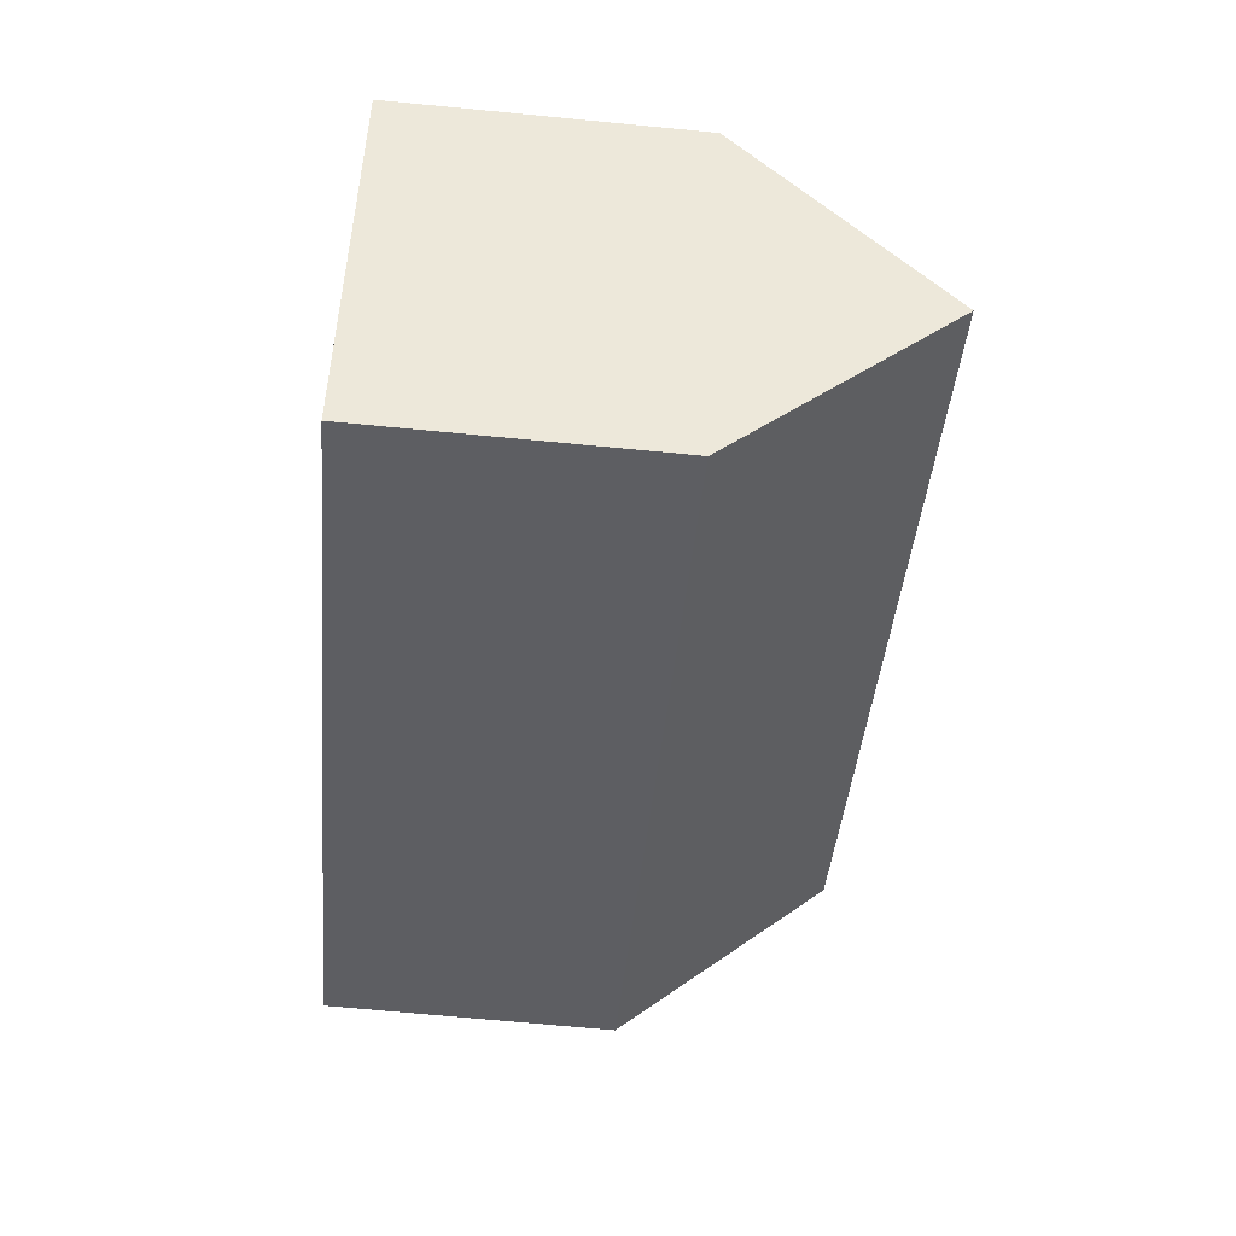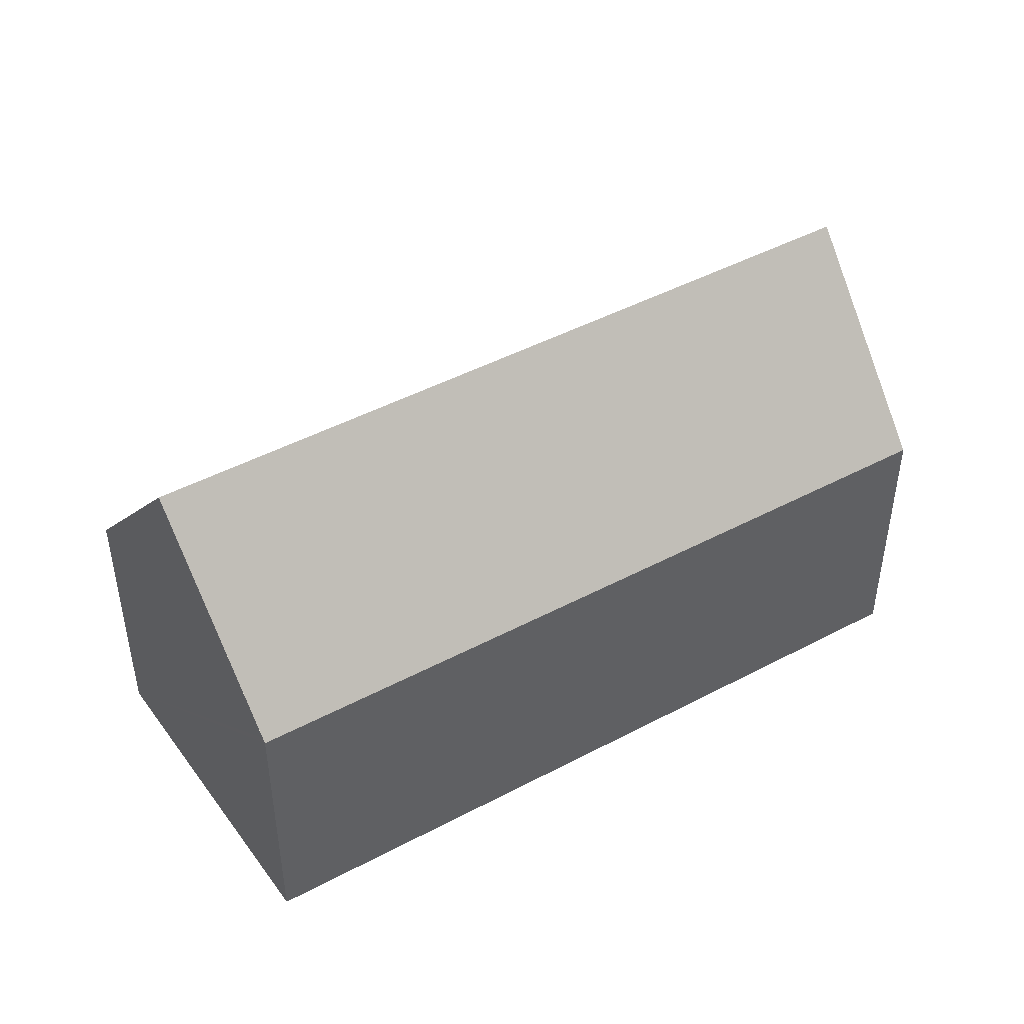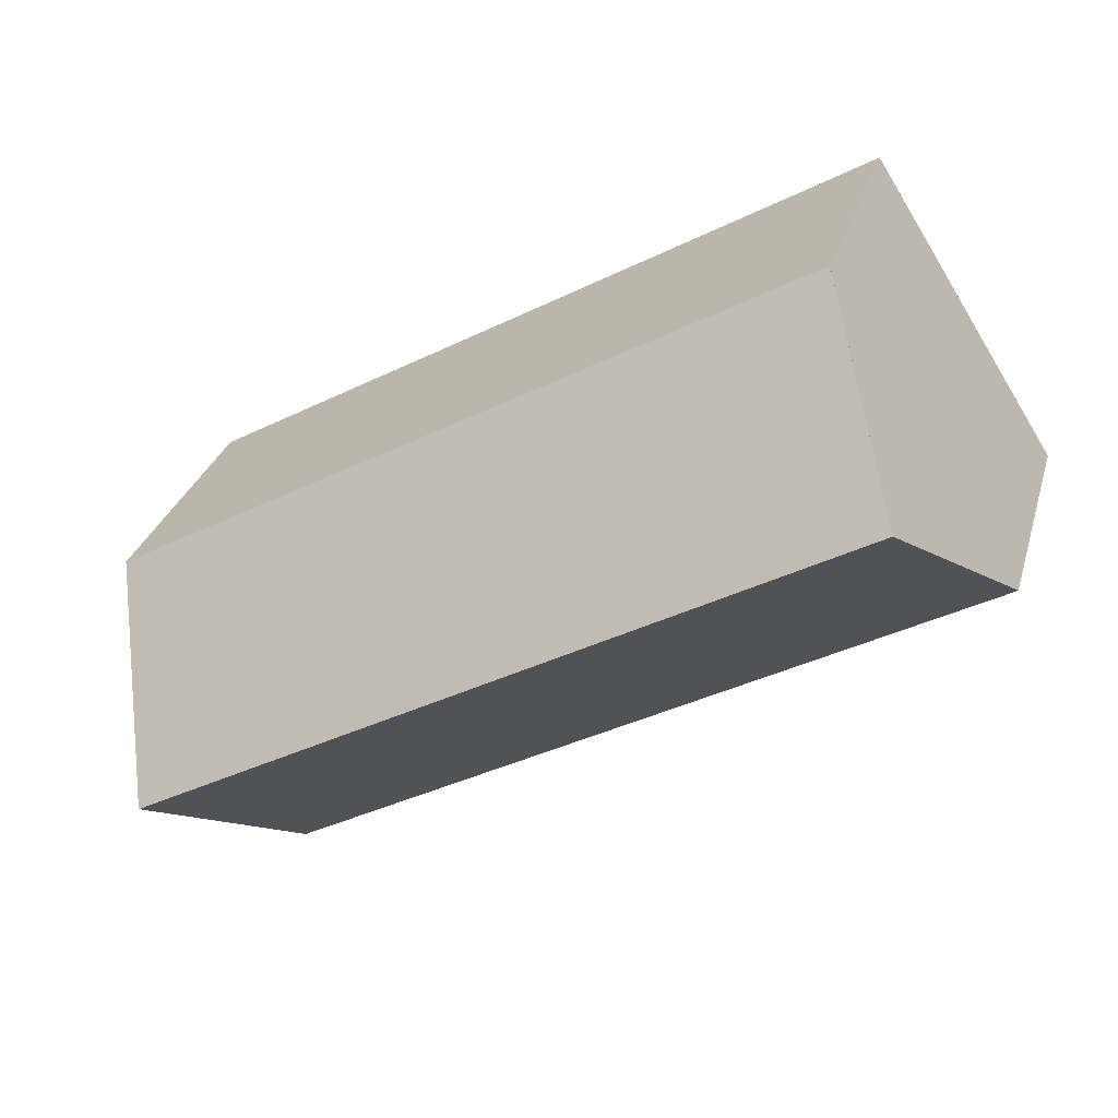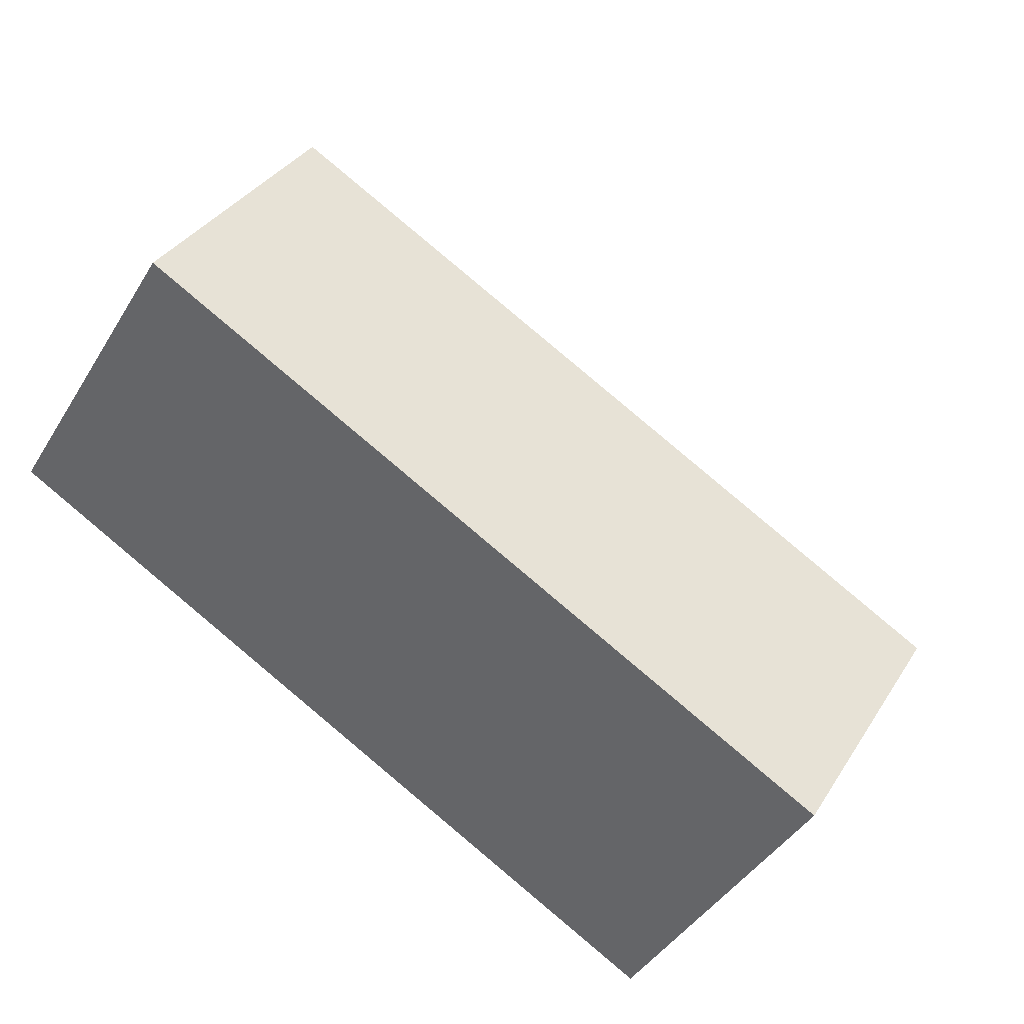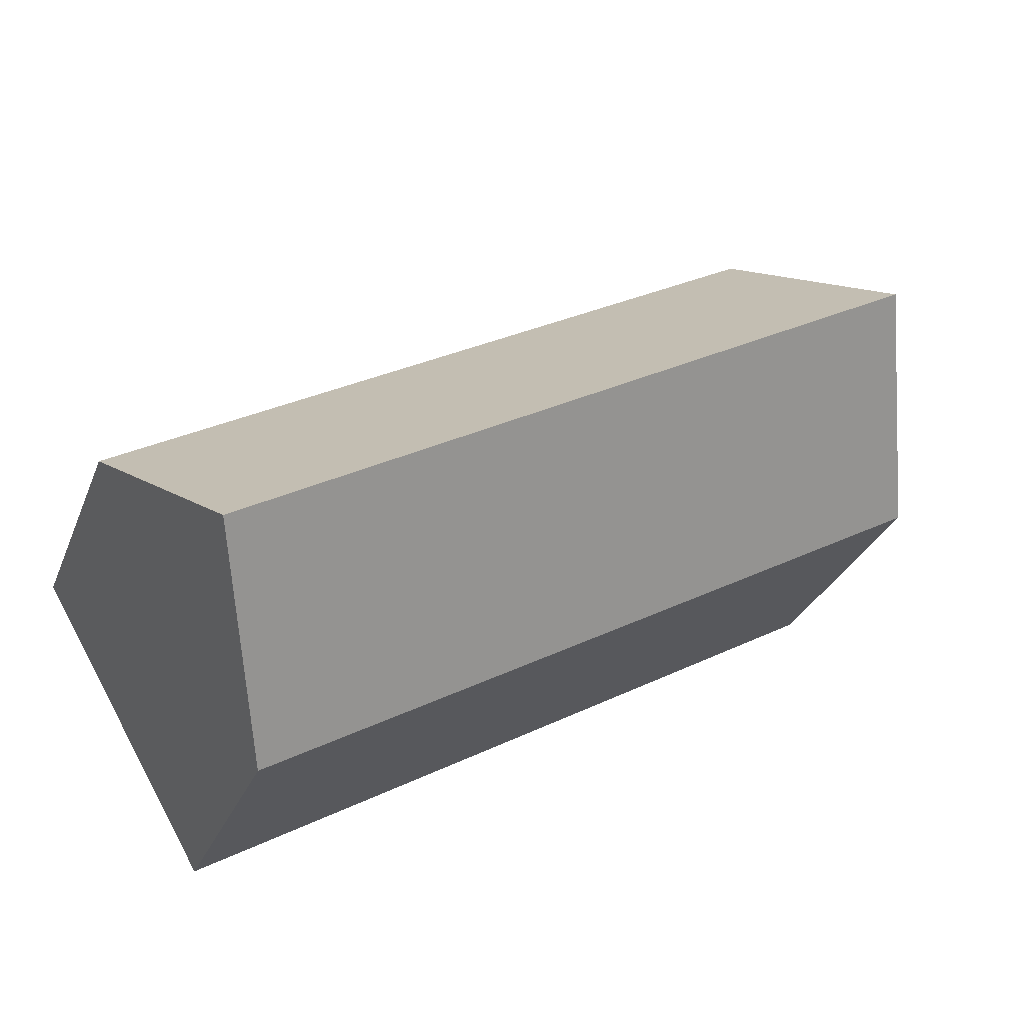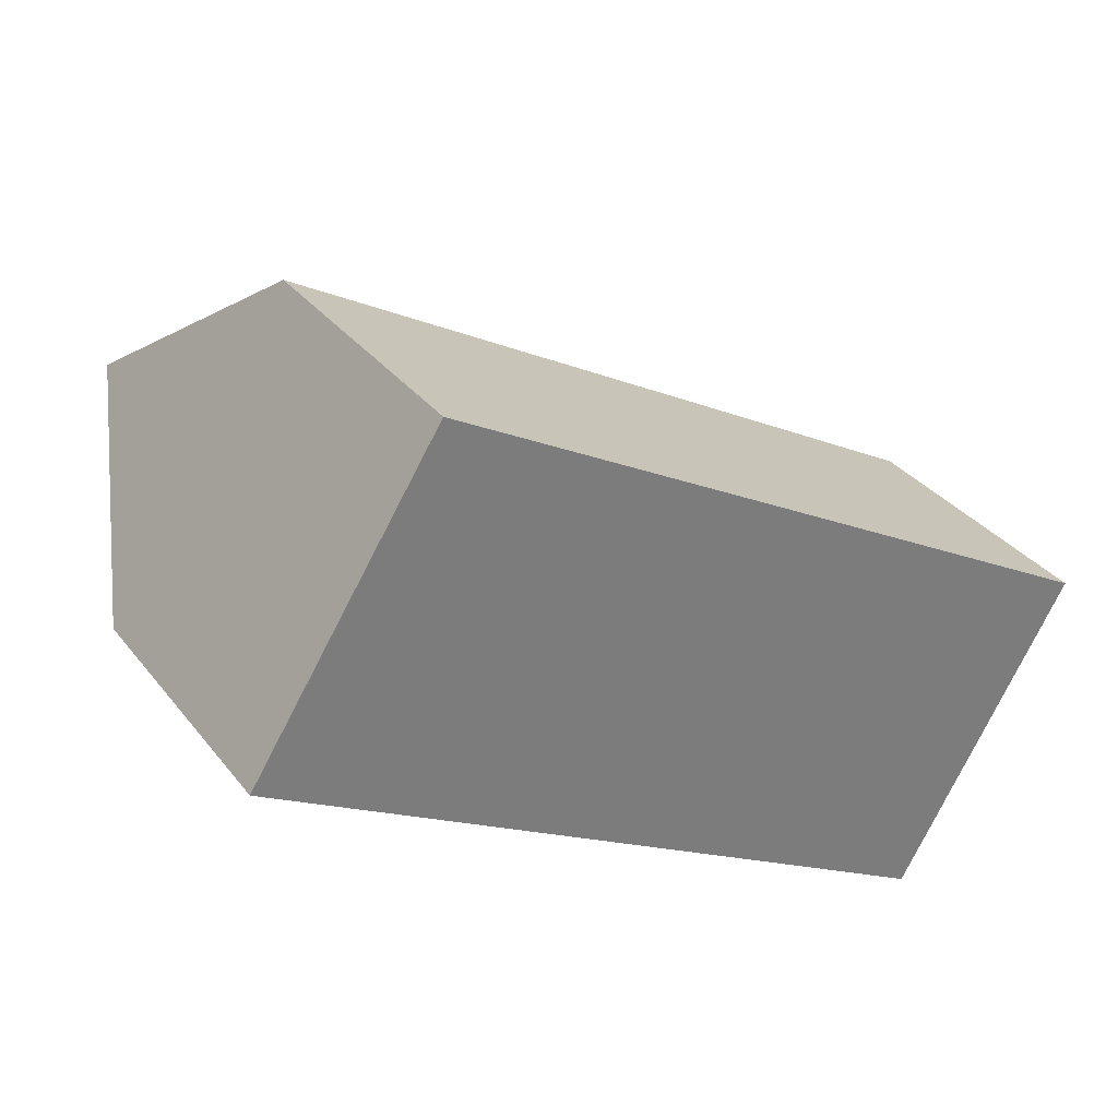
<metadata>
{"format":"obj","ext":"obj","renderer":"f3d","projection":"perspective","resolution":1024,"background":"white","views":[{"elev":-68.9,"azim":84.5,"up":"+Z"},{"elev":46.1,"azim":-1.5,"up":"+Y"},{"elev":29.3,"azim":-164.7,"up":"+Z"},{"elev":35.0,"azim":28.0,"up":"+Z"},{"elev":-29.7,"azim":160.8,"up":"+Z"},{"elev":32.9,"azim":-31.7,"up":"+Z"}]}
</metadata>
<code>
v  20.82 8.235 -11.9
v  2.775 14.11 4.352
v  23.42 14.11 -7.445
v  0.033 8.235 -0.019
v  0.523 9.343 0.821
v  0 8.235 5.042e-16
v  5.547 8.241 8.698
v  12.82 8.235 4.549
v  15.57 8.233 2.978
v  26.03 8.225 -2.986
v  5.485 8.371 8.602
v  0 0 0
v  5.547 -5.326e-16 8.698
v  0.523 -5.027e-17 0.821
v  2.775 -2.665e-16 4.352
v  5.485 -5.267e-16 8.602
v  12.82 -2.785e-16 4.549
v  15.57 -1.823e-16 2.978
v  26.03 1.828e-16 -2.986
v  20.82 7.285e-16 -11.9
v  23.42 4.559e-16 -7.445
v  0.033 1.163e-18 -0.019
g defaultobject
f 1 2 3
f 2 1 4
f 2 4 5
f 5 4 6
f 7 3 2
f 3 7 8
f 3 8 9
f 3 9 10
f 5 11 2
f 11 5 6
f 11 6 12
f 11 12 7
f 7 12 13
f 13 12 14
f 13 14 15
f 13 15 16
f 13 8 7
f 8 13 17
f 8 17 9
f 9 17 10
f 10 17 18
f 10 18 19
f 10 1 3
f 1 10 19
f 1 19 20
f 20 19 21
f 20 4 1
f 4 20 22
f 4 22 6
f 6 22 12
f 18 21 19
f 21 18 20
f 20 18 22
f 22 18 17
f 22 17 13
f 22 13 16
f 22 16 15
f 22 15 14
f 22 14 12

</code>
